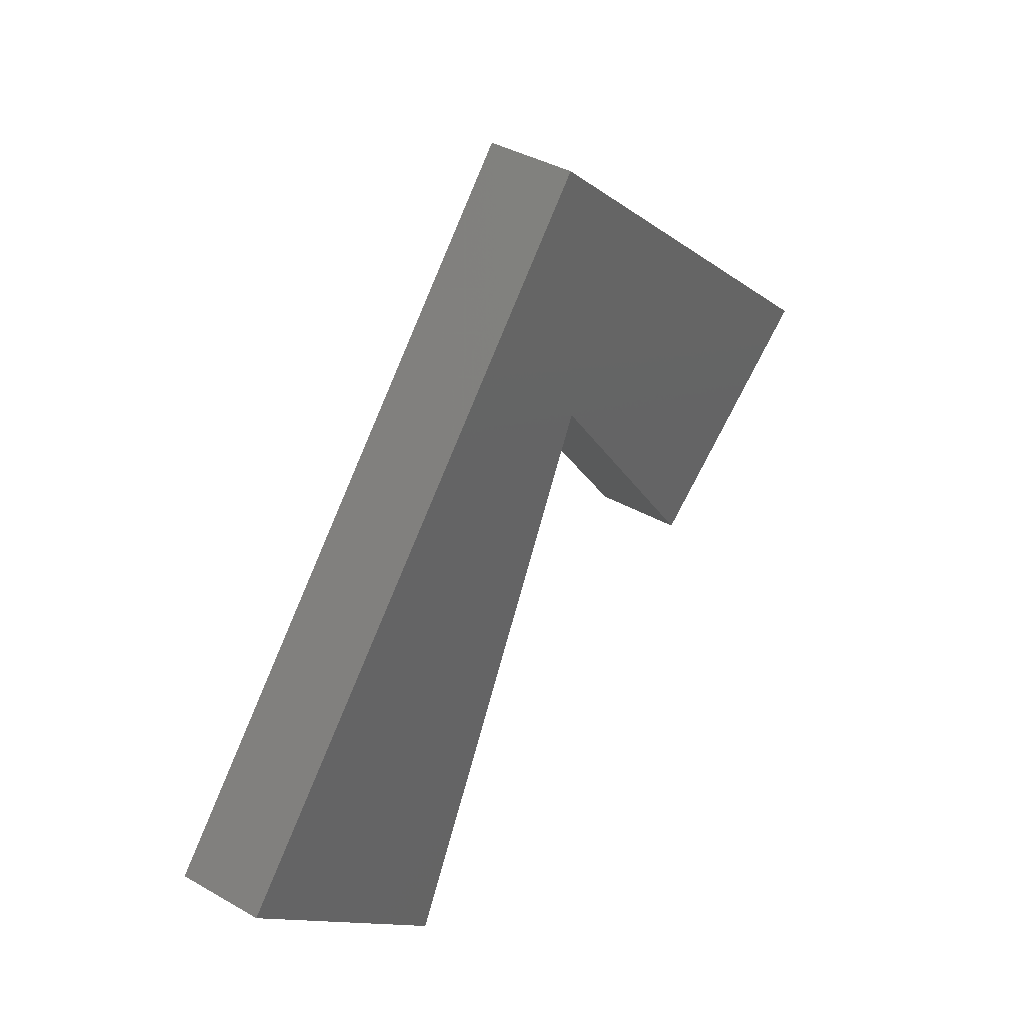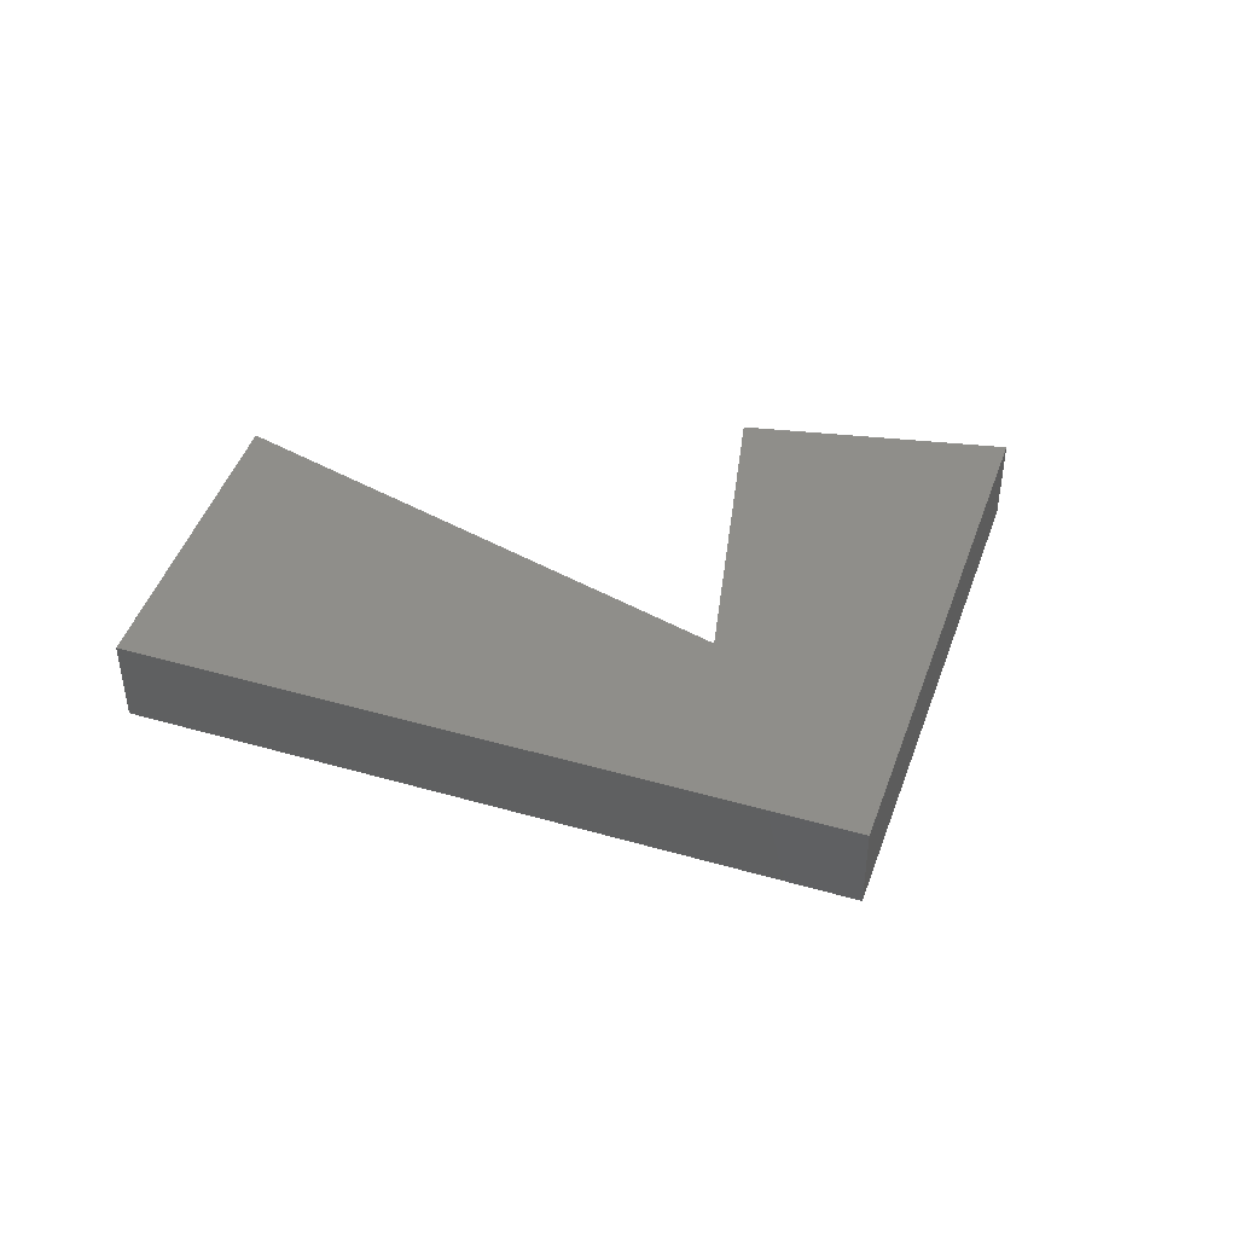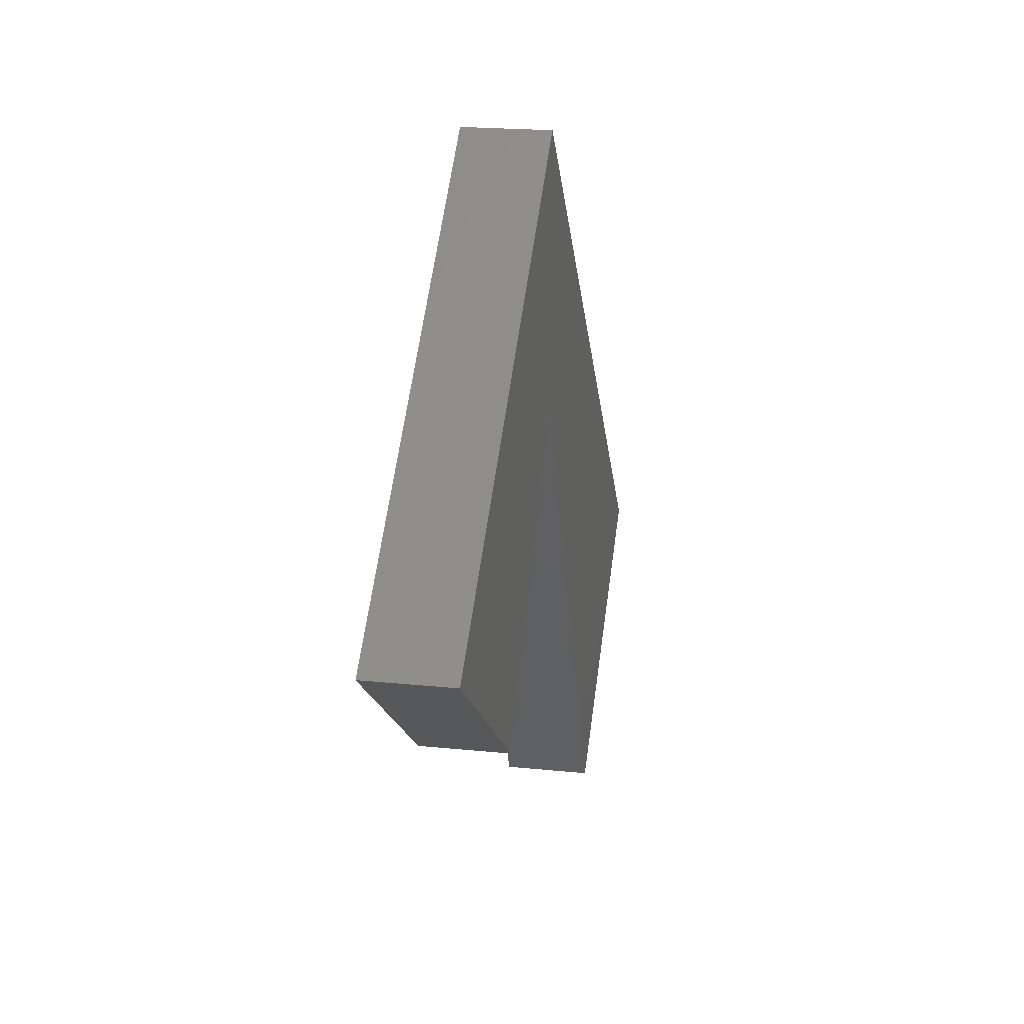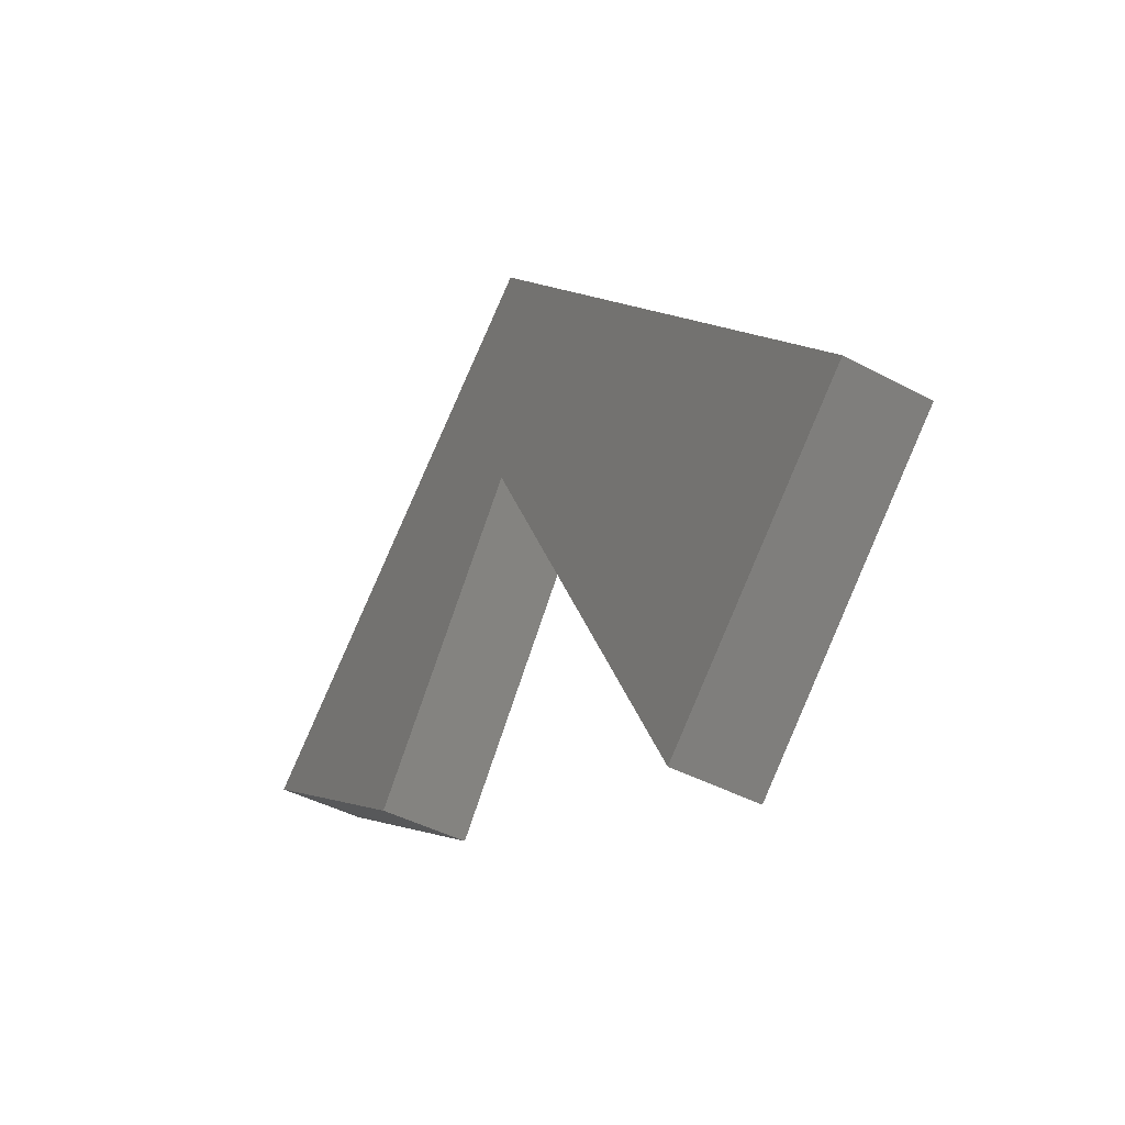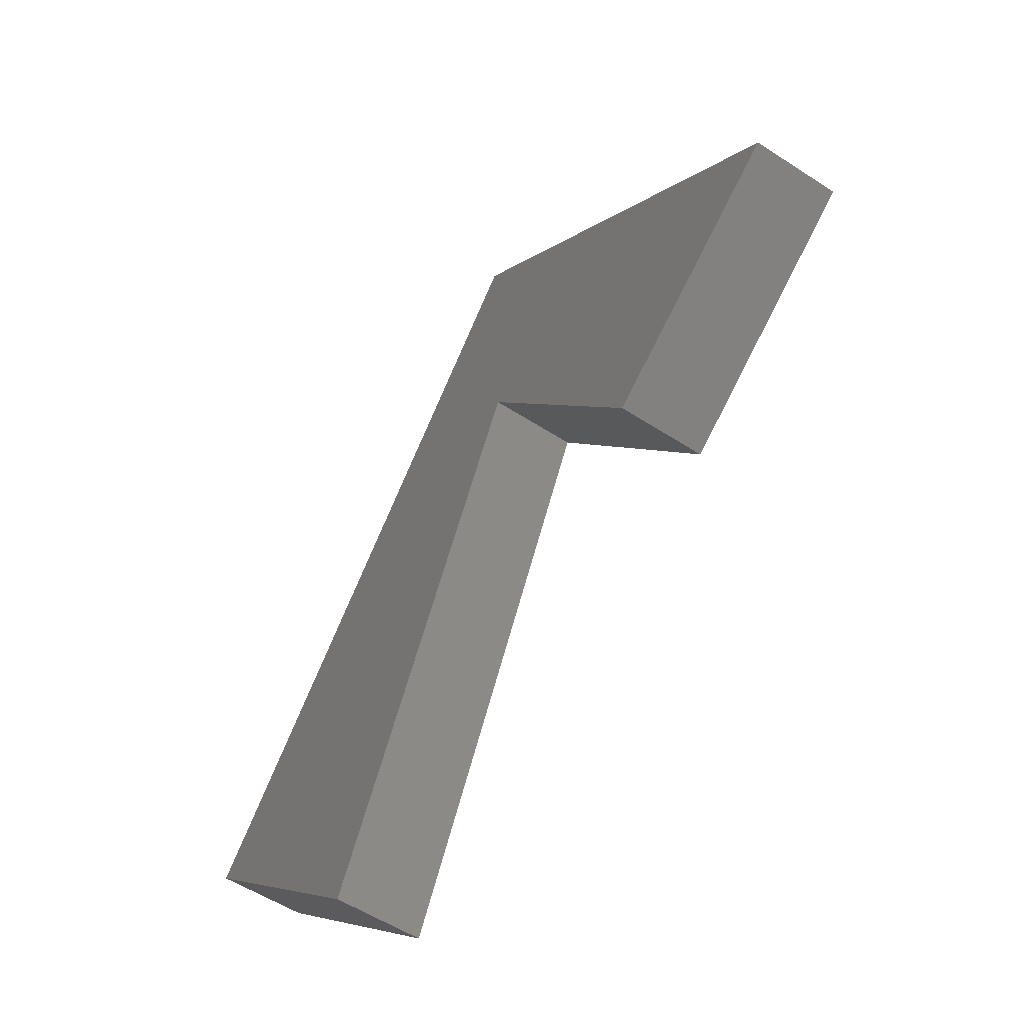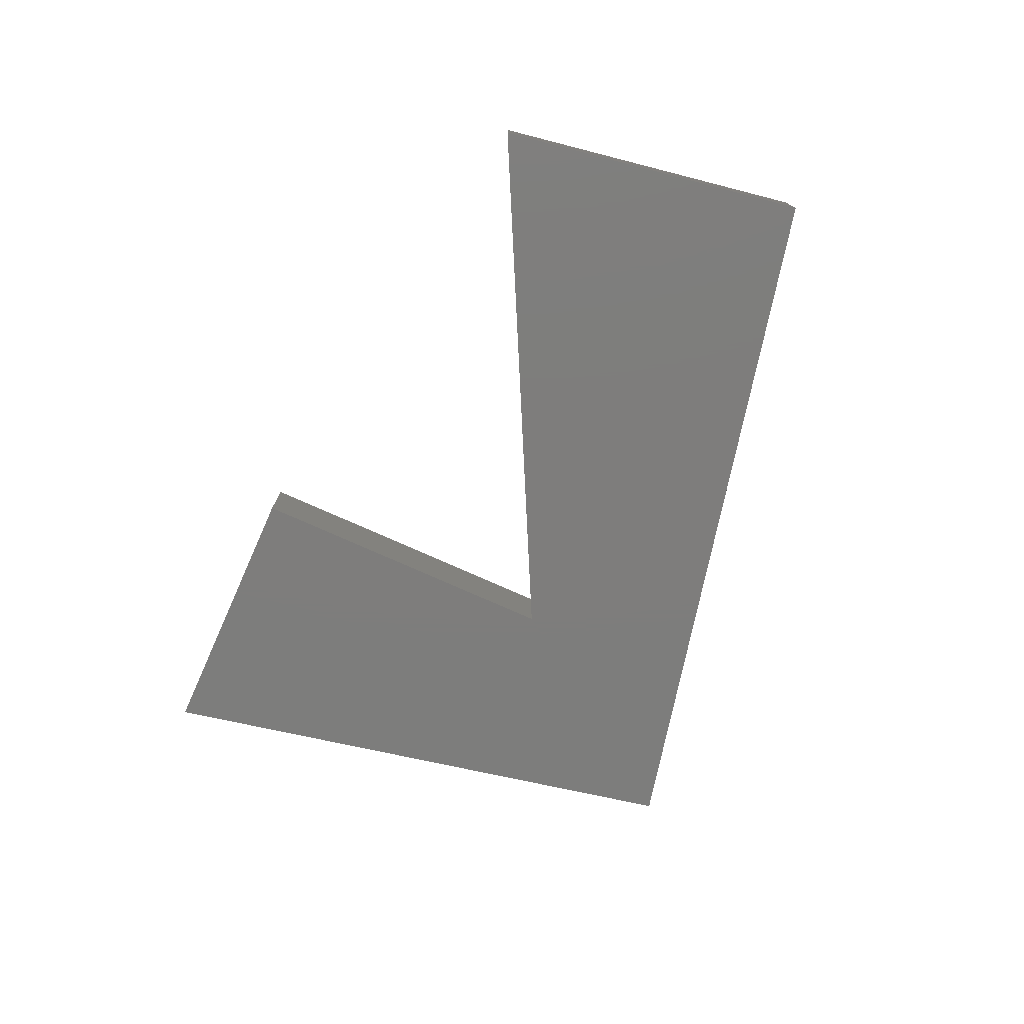
<metadata>
{"format":"stl","ext":"stl","renderer":"f3d","projection":"perspective","resolution":1024,"background":"white","views":[{"elev":38.3,"azim":126.0,"up":"+Y"},{"elev":43.0,"azim":150.3,"up":"+Z"},{"elev":20.1,"azim":-79.2,"up":"+Y"},{"elev":-42.2,"azim":57.2,"up":"+Y"},{"elev":-54.7,"azim":-124.6,"up":"+Y"},{"elev":-77.0,"azim":29.3,"up":"+Z"}]}
</metadata>
<code>
# stl→obj: 12 verts, 20 faces
v 1.161 -0.5985 0
v -0.4995 1.283 0
v 1.161 -0.5985 0.3
v -0.4995 1.283 0.3
v 0.3307 -1.391 0
v 0.3307 -1.391 0.3
v -0.5307 0.3423 0
v -0.5307 0.3423 0.3
v -1.211 -0.567 0
v -1.211 -0.567 0.3
v -1.961 -0.006124 0
v -1.961 -0.006124 0.3
f 1 2 3
f 3 2 4
f 5 1 6
f 6 1 3
f 7 5 8
f 8 5 6
f 9 7 10
f 10 7 8
f 11 9 12
f 12 9 10
f 2 11 4
f 4 11 12
f 3 4 8
f 6 3 8
f 10 8 12
f 12 8 4
f 9 11 7
f 7 11 2
f 1 7 2
f 1 5 7

</code>
